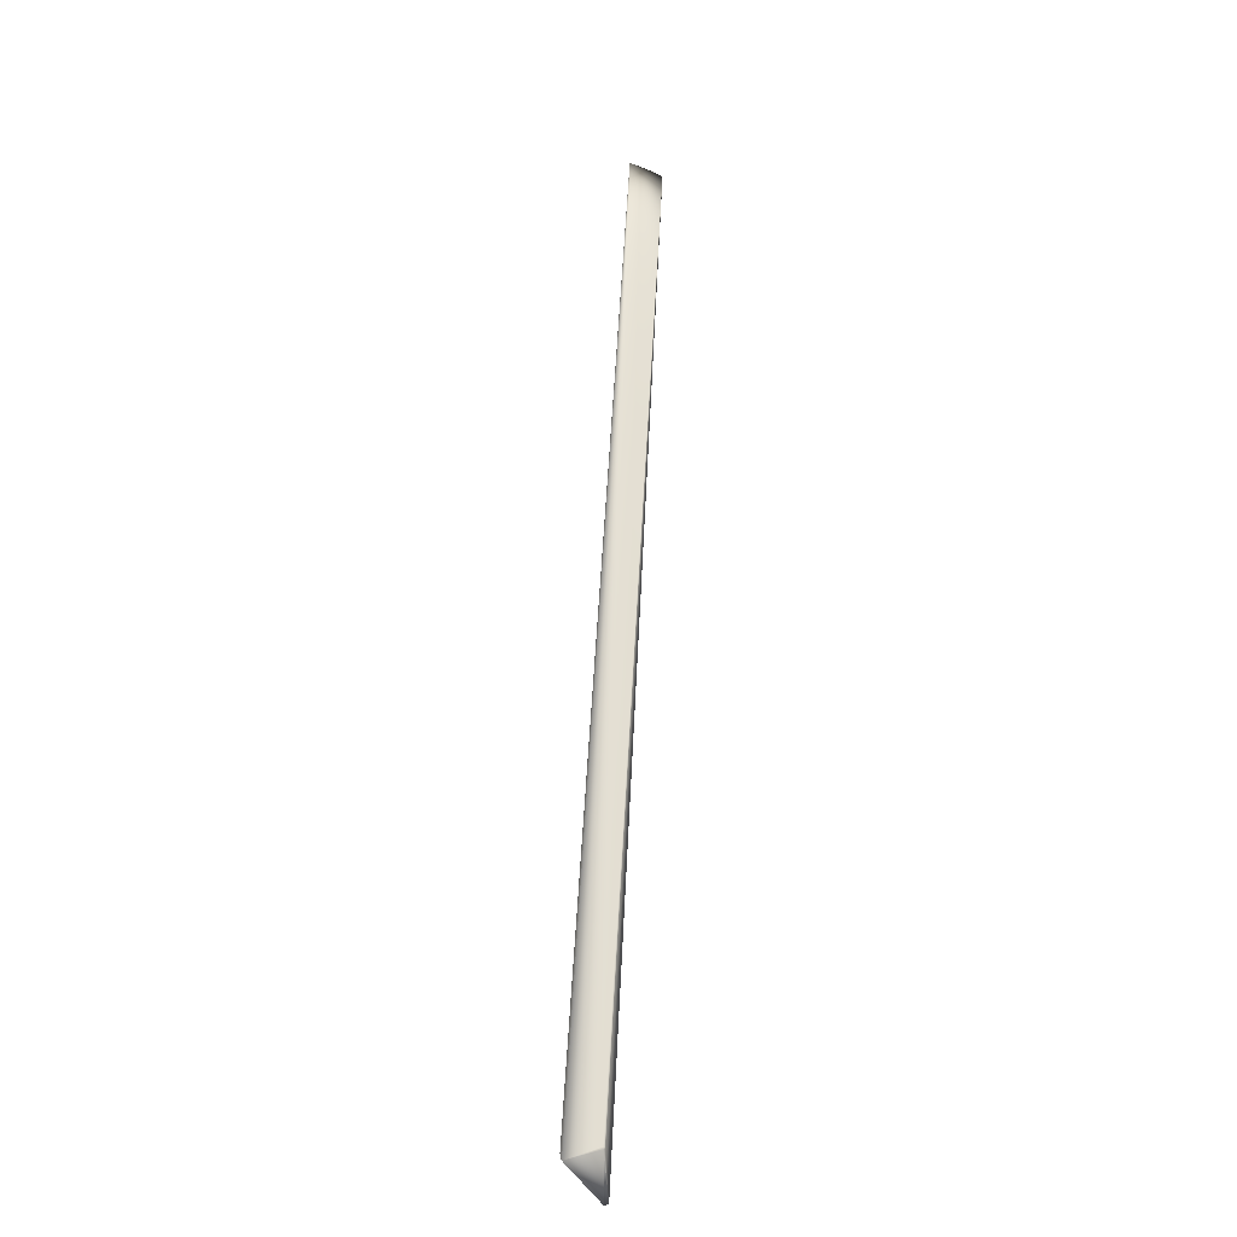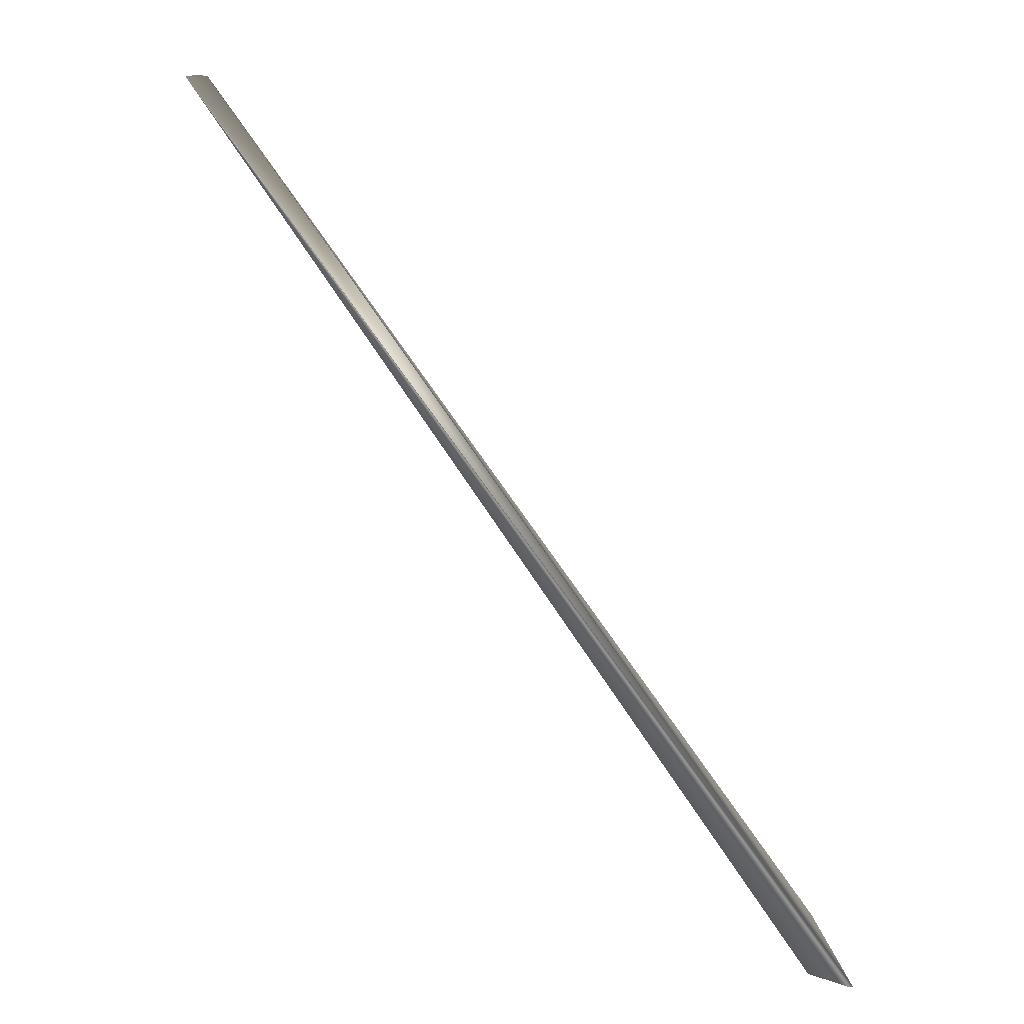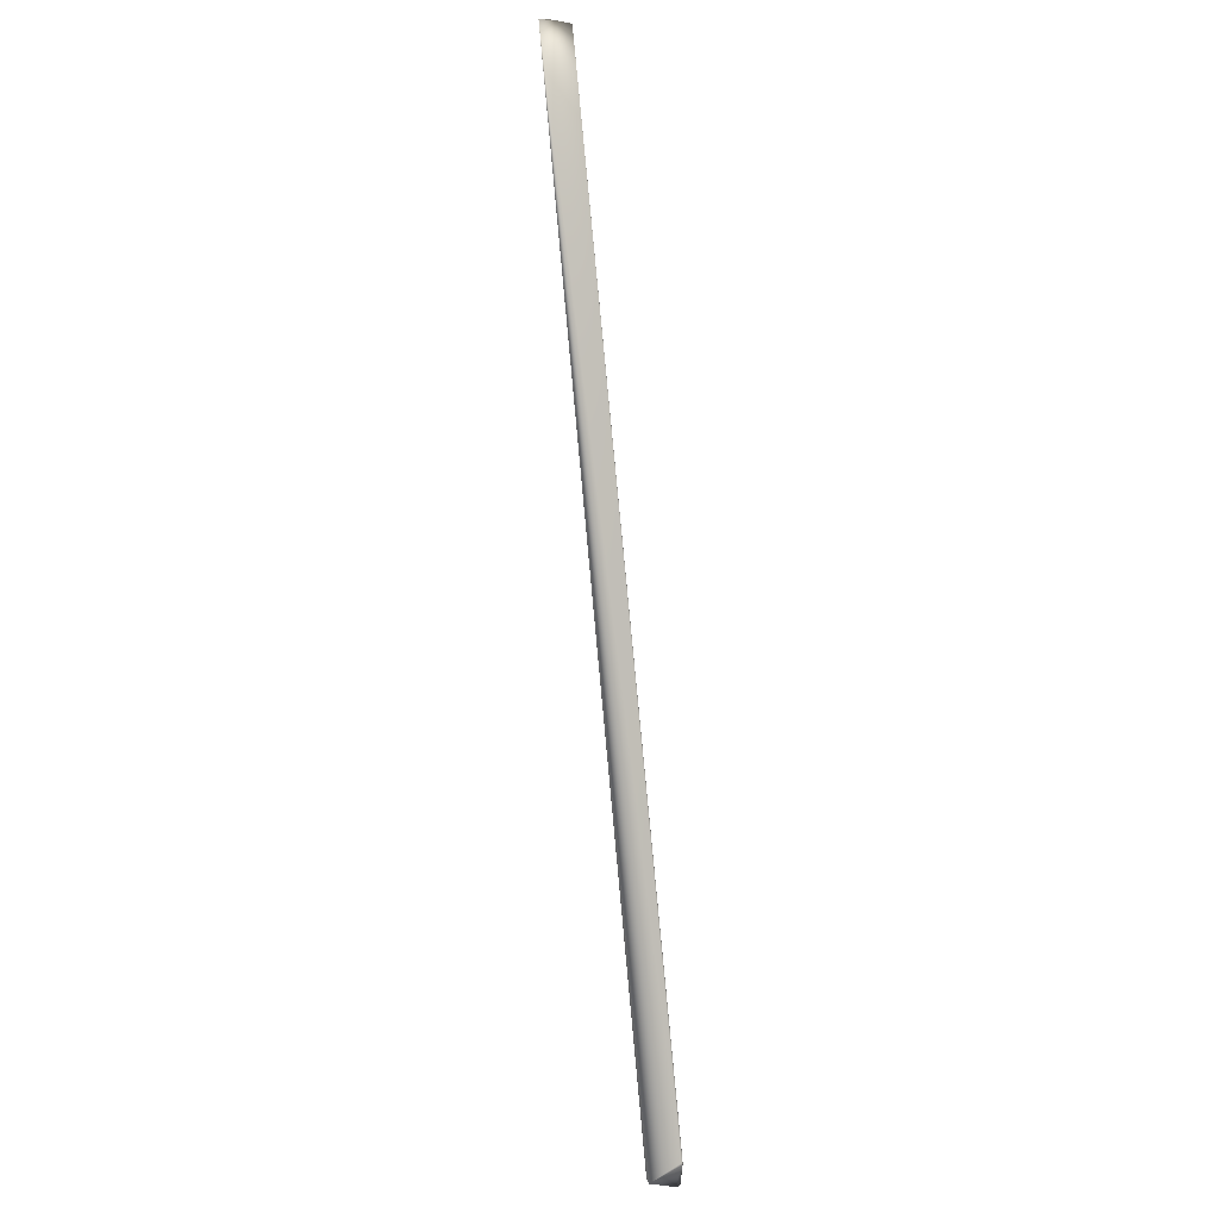
<metadata>
{"format":"obj","ext":"obj","renderer":"f3d","projection":"perspective","resolution":1024,"background":"white","views":[{"elev":8.3,"azim":-4.6,"up":"+Z"},{"elev":24.7,"azim":139.2,"up":"+Y"},{"elev":39.1,"azim":-17.3,"up":"+Z"}]}
</metadata>
<code>
v 0.09052 0.7921 0.9039
v -0.01649 0.0566 0.01558
v -0.03942 -0.004033 -0.002124
v -0.03804 -0.009196 -0.006857
v -0.00033 -0.00055 0.001888
v 0.09102 0.7922 0.9037
v 0.001556 0.01663 -0.06069
v -0.03806 -0.009133 -0.006797
v -0.03809 -0.00907 -0.006736
v -0.03811 -0.009007 -0.006675
v -0.03814 -0.008944 -0.006615
v -0.03816 -0.00888 -0.006554
v -0.03819 -0.008816 -0.006493
v -0.03821 -0.008752 -0.006432
v -0.03824 -0.008688 -0.00637
v -0.03827 -0.008624 -0.006309
v -0.03829 -0.008559 -0.006248
v -0.03831 -0.008495 -0.006186
v -0.03834 -0.00843 -0.006124
v -0.03836 -0.008365 -0.006063
v -0.03839 -0.0083 -0.006001
v -0.03841 -0.008234 -0.005939
v -0.03843 -0.008169 -0.005877
v -0.03846 -0.008103 -0.005815
v -0.03848 -0.008037 -0.005753
v -0.0385 -0.007971 -0.005691
v -0.03852 -0.007905 -0.005628
v -0.03855 -0.007838 -0.005566
v -0.03857 -0.007772 -0.005503
v -0.03859 -0.007705 -0.005441
v -0.03861 -0.007638 -0.005378
v -0.03864 -0.007571 -0.005315
v -0.03866 -0.007503 -0.005253
v -0.03868 -0.007436 -0.00519
v -0.0387 -0.007368 -0.005127
v -0.03872 -0.0073 -0.005064
v -0.03874 -0.007232 -0.005
v -0.03876 -0.007164 -0.004937
v -0.03878 -0.007096 -0.004874
v -0.0388 -0.007027 -0.00481
v -0.03882 -0.006958 -0.004747
v -0.03884 -0.006889 -0.004683
v -0.03886 -0.00682 -0.00462
v -0.03888 -0.006751 -0.004556
v -0.0389 -0.006682 -0.004492
v -0.03892 -0.006612 -0.004428
v -0.03894 -0.006542 -0.004365
v -0.03896 -0.006472 -0.004301
v -0.03897 -0.006402 -0.004236
v -0.03899 -0.006332 -0.004172
v -0.03901 -0.006261 -0.004108
v -0.03903 -0.006191 -0.004044
v -0.03904 -0.00612 -0.003979
v -0.03906 -0.006049 -0.003915
v -0.03908 -0.005978 -0.003851
v -0.03909 -0.005906 -0.003786
v -0.03911 -0.005835 -0.003722
v -0.03912 -0.005765 -0.003658
v -0.03914 -0.005696 -0.003596
v -0.03915 -0.005628 -0.003535
v -0.03917 -0.005562 -0.003476
v -0.03918 -0.005497 -0.003417
v -0.03919 -0.005433 -0.00336
v -0.0392 -0.00537 -0.003304
v -0.03922 -0.005309 -0.00325
v -0.03923 -0.00525 -0.003196
v -0.03924 -0.005191 -0.003144
v -0.03925 -0.005134 -0.003094
v -0.03926 -0.005079 -0.003044
v -0.03927 -0.005024 -0.002996
v -0.03928 -0.004971 -0.002949
v -0.03929 -0.00492 -0.002903
v -0.0393 -0.00487 -0.002859
v -0.0393 -0.004821 -0.002816
v -0.03931 -0.004774 -0.002774
v -0.03932 -0.004728 -0.002733
v -0.03933 -0.004684 -0.002694
v -0.03933 -0.004641 -0.002656
v -0.03934 -0.004599 -0.002619
v -0.03935 -0.004559 -0.002584
v -0.03935 -0.00452 -0.00255
v -0.03936 -0.004483 -0.002517
v -0.03936 -0.004447 -0.002486
v -0.03937 -0.004413 -0.002456
v -0.03937 -0.00438 -0.002427
v -0.03938 -0.004349 -0.002399
v -0.03938 -0.004319 -0.002373
v -0.03938 -0.00429 -0.002348
v -0.03939 -0.004263 -0.002325
v -0.03939 -0.004238 -0.002302
v -0.03939 -0.004214 -0.002281
v -0.0394 -0.004191 -0.002262
v -0.0394 -0.00417 -0.002243
v -0.0394 -0.004151 -0.002226
v -0.03941 -0.004133 -0.00221
v -0.03941 -0.004116 -0.002196
v -0.03941 -0.004101 -0.002183
v -0.03941 -0.004087 -0.002171
v -0.03941 -0.004075 -0.00216
v -0.03941 -0.004065 -0.002151
v -0.03942 -0.004035 -0.002125
v 0.13 0.8007 0.8886
v 0.006371 0.01836 -0.05997
v 0.006311 0.01834 -0.05998
v 0.006191 0.01828 -0.06001
v 0.00613 0.01825 -0.06003
v 0.00607 0.01822 -0.06004
v 0.006009 0.0182 -0.06005
v 0.005948 0.01817 -0.06007
v 0.005887 0.01814 -0.06008
v 0.005826 0.01811 -0.0601
v 0.005765 0.01809 -0.06011
v 0.005704 0.01806 -0.06012
v 0.005642 0.01803 -0.06014
v 0.00558 0.01801 -0.06015
v 0.005519 0.01798 -0.06017
v 0.005457 0.01795 -0.06018
v 0.005395 0.01793 -0.06019
v 0.005332 0.0179 -0.06021
v 0.00527 0.01787 -0.06022
v 0.005207 0.01785 -0.06023
v 0.005145 0.01782 -0.06025
v 0.005082 0.0178 -0.06026
v 0.005019 0.01777 -0.06027
v 0.004956 0.01775 -0.06028
v 0.004893 0.01772 -0.0603
v 0.00483 0.01769 -0.06031
v 0.004766 0.01767 -0.06032
v 0.004703 0.01764 -0.06033
v 0.004639 0.01762 -0.06034
v 0.004575 0.01759 -0.06036
v 0.004511 0.01757 -0.06037
v 0.004447 0.01755 -0.06038
v 0.004383 0.01752 -0.06039
v 0.004319 0.0175 -0.0604
v 0.004254 0.01747 -0.06041
v 0.00419 0.01745 -0.06042
v 0.004125 0.01743 -0.06043
v 0.00406 0.0174 -0.06044
v 0.003996 0.01738 -0.06045
v 0.00393 0.01736 -0.06046
v 0.003865 0.01733 -0.06047
v 0.0038 0.01731 -0.06048
v 0.003735 0.01729 -0.06049
v 0.003669 0.01726 -0.0605
v 0.003604 0.01724 -0.06051
v 0.003538 0.01722 -0.06052
v 0.003472 0.0172 -0.06053
v 0.003406 0.01717 -0.06054
v 0.00334 0.01715 -0.06055
v 0.003274 0.01713 -0.06055
v 0.003208 0.01711 -0.06056
v 0.003143 0.01709 -0.06057
v 0.002836 0.01699 -0.0606
v 0.002779 0.01697 -0.06061
v 0.002722 0.01696 -0.06061
v 0.002667 0.01694 -0.06062
v 0.002614 0.01692 -0.06062
v 0.002561 0.01691 -0.06063
v 0.00251 0.01689 -0.06063
v 0.00246 0.01688 -0.06064
v 0.00156 0.01663 -0.06069
v 0.001678 0 0
v -0.000213 -0.001662 -0.000461
v 0.09151 0.7924 0.9036
v 0.006251 0.01831 -0.06
v 0.092 0.7925 0.9034
v 0.09249 0.7927 0.9032
v 0.09299 0.7928 0.9031
v 0.09348 0.793 0.9029
v 0.09398 0.7931 0.9028
v 0.09448 0.7933 0.9026
v 0.09498 0.7934 0.9024
v 0.09548 0.7936 0.9023
v 0.09599 0.7937 0.9021
v 0.09649 0.7939 0.9019
v 0.09699 0.794 0.9017
v 0.0975 0.7942 0.9016
v 0.09801 0.7943 0.9014
v 0.09852 0.7944 0.9012
v 0.09902 0.7946 0.901
v 0.09953 0.7947 0.9009
v 0.1 0.7949 0.9007
v 0.1006 0.795 0.9005
v 0.1011 0.7951 0.9003
v 0.1016 0.7953 0.9001
v 0.1021 0.7954 0.9
v 0.1026 0.7956 0.8998
v 0.1031 0.7957 0.8996
v 0.1037 0.7958 0.8994
v 0.1042 0.796 0.8992
v 0.1047 0.7961 0.899
v 0.1052 0.7962 0.8988
v 0.1058 0.7964 0.8986
v 0.1063 0.7965 0.8984
v 0.1068 0.7966 0.8982
v 0.13 0.8007 0.8886
v 0.1073 0.7967 0.898
v 0.1079 0.7969 0.8978
v 0.13 0.8007 0.8886
v 0.1084 0.797 0.8976
v 0.13 0.8007 0.8886
v 0.1089 0.7971 0.8974
v 0.1295 0.8006 0.8888
v 0.1296 0.8006 0.8888
v 0.1297 0.8007 0.8887
v 0.1298 0.8007 0.8887
v 0.1299 0.8007 0.8887
v 0.1299 0.8007 0.8886
v 0.1094 0.7972 0.8972
v 0.1241 0.7999 0.8912
v 0.1245 0.8 0.8911
v 0.1248 0.8 0.8909
v 0.1252 0.8001 0.8908
v 0.1255 0.8001 0.8906
v 0.1258 0.8002 0.8905
v 0.1261 0.8002 0.8904
v 0.1264 0.8002 0.8902
v 0.1267 0.8003 0.8901
v 0.1269 0.8003 0.89
v 0.1272 0.8003 0.8899
v 0.1274 0.8004 0.8898
v 0.1277 0.8004 0.8897
v 0.1279 0.8004 0.8896
v 0.1281 0.8005 0.8895
v 0.1283 0.8005 0.8894
v 0.1285 0.8005 0.8893
v 0.1287 0.8005 0.8892
v 0.1289 0.8006 0.8891
v 0.129 0.8006 0.8891
v 0.1292 0.8006 0.889
v 0.1293 0.8006 0.8889
v 0.1294 0.8006 0.8889
v 0.11 0.7973 0.897
v 0.1213 0.7995 0.8924
v 0.1218 0.7996 0.8923
v 0.1222 0.7996 0.8921
v 0.1226 0.7997 0.8919
v 0.123 0.7998 0.8917
v 0.1234 0.7998 0.8916
v 0.1238 0.7999 0.8914
v 0.1105 0.7975 0.8968
v 0.1195 0.7992 0.8932
v 0.12 0.7993 0.893
v 0.1204 0.7994 0.8928
v 0.1209 0.7994 0.8926
v 0.111 0.7976 0.8966
v 0.1185 0.799 0.8936
v 0.119 0.7991 0.8934
v 0.1116 0.7977 0.8964
v 0.118 0.799 0.8938
v 0.1121 0.7978 0.8962
v 0.1175 0.7989 0.894
v 0.1127 0.7979 0.896
v 0.117 0.7988 0.8943
v 0.1132 0.798 0.8958
v 0.1137 0.7981 0.8956
v 0.1164 0.7987 0.8945
v 0.1143 0.7983 0.8953
v 0.1148 0.7984 0.8951
v 0.1159 0.7986 0.8947
v 0.1154 0.7985 0.8949
v 0.003079 0.01707 -0.06058
v 0.003016 0.01705 -0.06058
v 0.002955 0.01703 -0.06059
v 0.002895 0.01701 -0.0606
v 0.002412 0.01686 -0.06064
v 0.002365 0.01685 -0.06064
v 0.002319 0.01684 -0.06065
v 0.002274 0.01682 -0.06065
v 0.002231 0.01681 -0.06065
v 0.002189 0.0168 -0.06066
v 0.002148 0.01679 -0.06066
v 0.002109 0.01678 -0.06066
v 0.002071 0.01677 -0.06066
v 0.002034 0.01676 -0.06067
v 0.001999 0.01675 -0.06067
v 0.001965 0.01674 -0.06067
v 0.001932 0.01673 -0.06067
v 0.001901 0.01672 -0.06067
v 0.001871 0.01671 -0.06068
v 0.001843 0.01671 -0.06068
v 0.001815 0.0167 -0.06068
v 0.001789 0.01669 -0.06068
v 0.001765 0.01668 -0.06068
v 0.001742 0.01668 -0.06068
v 0.00172 0.01667 -0.06069
v 0.001699 0.01667 -0.06069
v 0.00168 0.01666 -0.06069
v 0.001663 0.01666 -0.06069
v 0.001646 0.01665 -0.06069
v 0.001631 0.01665 -0.06069
v 0.001617 0.01665 -0.06069
v 0.001243 -0.000159 0.001123
v 0.000132 -0.00129 0
v 0.001605 0.01664 -0.06069
v 0.001594 0.01664 -0.06069
v 0.001557 0.01663 -0.06069
v 0.001585 0.01664 -0.06069
v 0.001576 0.01664 -0.06069
v -0.03941 -0.004056 -0.002143
v 0.00157 0.01664 -0.06069
v -0.03942 -0.004048 -0.002137
v 0.001564 0.01663 -0.06069
v -0.03942 -0.004042 -0.002131
v -0.03942 -0.004038 -0.002128
v 3.3e-05 -0.000838 0.000989
f 1 2 3
f 1 4 5
f 1 6 7
f 1 8 4
f 1 9 8
f 1 10 9
f 1 11 10
f 1 12 11
f 1 13 12
f 1 14 13
f 1 15 14
f 1 16 15
f 1 17 16
f 1 18 17
f 1 19 18
f 1 20 19
f 1 21 20
f 1 22 21
f 1 23 22
f 1 24 23
f 1 25 24
f 1 26 25
f 1 27 26
f 1 28 27
f 1 29 28
f 1 30 29
f 1 31 30
f 1 32 31
f 1 33 32
f 1 34 33
f 1 35 34
f 1 36 35
f 1 37 36
f 1 38 37
f 1 39 38
f 1 40 39
f 1 41 40
f 1 42 41
f 1 43 42
f 1 44 43
f 1 45 44
f 1 46 45
f 1 47 46
f 1 48 47
f 1 49 48
f 1 50 49
f 1 51 50
f 1 52 51
f 1 53 52
f 1 54 53
f 1 55 54
f 1 56 55
f 1 57 56
f 1 58 57
f 1 59 58
f 1 60 59
f 1 61 60
f 1 62 61
f 1 63 62
f 1 64 63
f 1 65 64
f 1 66 65
f 1 67 66
f 1 68 67
f 1 69 68
f 1 70 69
f 1 71 70
f 1 72 71
f 1 73 72
f 1 74 73
f 1 75 74
f 1 76 75
f 1 77 76
f 1 78 77
f 1 79 78
f 1 80 79
f 1 81 80
f 1 82 81
f 1 83 82
f 1 84 83
f 1 85 84
f 1 86 85
f 1 87 86
f 1 88 87
f 1 89 88
f 1 90 89
f 1 91 90
f 1 92 91
f 1 93 92
f 1 94 93
f 1 95 94
f 1 96 95
f 1 97 96
f 1 98 97
f 1 99 98
f 1 100 99
f 1 101 100
f 1 102 6
f 1 7 2
f 1 3 101
f 1 5 102
f 2 7 3
f 103 104 105
f 103 105 106
f 103 106 107
f 103 107 108
f 103 108 109
f 103 109 110
f 103 110 111
f 103 111 112
f 103 112 113
f 103 113 114
f 103 114 115
f 103 115 116
f 103 116 117
f 103 117 118
f 103 118 119
f 103 119 120
f 103 120 121
f 103 121 122
f 103 122 123
f 103 123 124
f 103 124 125
f 103 125 126
f 103 126 127
f 103 127 128
f 103 128 129
f 103 129 130
f 103 130 131
f 103 131 132
f 103 132 133
f 103 133 134
f 103 134 135
f 103 135 136
f 103 136 137
f 103 137 138
f 103 138 139
f 103 139 140
f 103 140 141
f 103 141 142
f 103 142 143
f 103 143 144
f 103 144 145
f 103 145 146
f 103 146 147
f 103 147 148
f 103 148 149
f 103 149 150
f 103 150 151
f 103 151 152
f 103 152 153
f 103 153 154
f 103 154 155
f 103 155 156
f 103 156 157
f 103 157 158
f 103 158 159
f 103 159 160
f 103 160 161
f 103 161 162
f 103 163 164
f 103 162 7
f 103 102 163
f 103 7 102
f 103 164 104
f 4 8 7
f 4 7 164
f 4 164 5
f 6 165 7
f 6 102 165
f 104 166 105
f 104 164 166
f 8 9 7
f 165 167 7
f 165 102 167
f 166 164 105
f 9 10 7
f 167 168 7
f 167 102 168
f 105 164 106
f 10 11 7
f 168 169 7
f 168 102 169
f 106 164 107
f 11 12 7
f 169 170 7
f 169 102 170
f 107 164 108
f 12 13 7
f 170 171 7
f 170 102 171
f 108 164 109
f 13 14 7
f 171 172 7
f 171 102 172
f 109 164 110
f 14 15 7
f 172 173 7
f 172 102 173
f 110 164 111
f 15 16 7
f 173 174 7
f 173 102 174
f 111 164 112
f 16 17 7
f 174 175 7
f 174 102 175
f 112 164 113
f 17 18 7
f 175 176 7
f 175 102 176
f 113 164 114
f 18 19 7
f 176 177 7
f 176 102 177
f 114 164 115
f 19 20 7
f 177 178 7
f 177 102 178
f 115 164 116
f 20 21 7
f 178 179 7
f 178 102 179
f 116 164 117
f 21 22 7
f 179 180 7
f 179 102 180
f 117 164 118
f 22 23 7
f 180 181 7
f 180 102 181
f 118 164 119
f 23 24 7
f 181 182 7
f 181 102 182
f 119 164 120
f 24 25 7
f 182 183 7
f 182 102 183
f 120 164 121
f 25 26 7
f 183 184 7
f 183 102 184
f 121 164 122
f 26 27 7
f 184 185 7
f 184 102 185
f 122 164 123
f 27 28 7
f 185 186 7
f 185 102 186
f 123 164 124
f 28 29 7
f 186 187 7
f 186 102 187
f 124 164 125
f 29 30 7
f 187 188 7
f 187 102 188
f 125 164 126
f 30 31 7
f 188 189 7
f 188 102 189
f 126 164 127
f 31 32 7
f 189 190 7
f 189 102 190
f 127 164 128
f 32 33 7
f 190 191 7
f 190 102 191
f 128 164 129
f 33 34 7
f 191 192 7
f 191 102 192
f 129 164 130
f 34 35 7
f 192 193 7
f 192 102 193
f 130 164 131
f 35 36 7
f 193 194 7
f 193 102 194
f 131 164 132
f 36 37 7
f 194 195 7
f 194 102 195
f 132 164 133
f 37 38 7
f 195 196 7
f 195 197 196
f 195 102 197
f 133 164 134
f 38 39 7
f 196 198 7
f 196 197 198
f 134 164 135
f 39 40 7
f 198 199 7
f 198 200 199
f 198 197 200
f 135 164 136
f 40 41 7
f 199 201 7
f 199 202 201
f 199 200 202
f 136 164 137
f 41 42 7
f 201 203 7
f 201 204 203
f 201 205 204
f 201 206 205
f 201 207 206
f 201 208 207
f 201 209 208
f 201 202 209
f 137 164 138
f 42 43 7
f 203 210 7
f 203 211 210
f 203 212 211
f 203 213 212
f 203 214 213
f 203 215 214
f 203 216 215
f 203 217 216
f 203 218 217
f 203 219 218
f 203 220 219
f 203 221 220
f 203 222 221
f 203 223 222
f 203 224 223
f 203 225 224
f 203 226 225
f 203 227 226
f 203 228 227
f 203 229 228
f 203 230 229
f 203 231 230
f 203 232 231
f 203 233 232
f 203 204 233
f 138 164 139
f 43 44 7
f 210 234 7
f 210 235 234
f 210 236 235
f 210 237 236
f 210 238 237
f 210 239 238
f 210 240 239
f 210 241 240
f 210 211 241
f 139 164 140
f 44 45 7
f 234 242 7
f 234 243 242
f 234 244 243
f 234 245 244
f 234 246 245
f 234 235 246
f 140 164 141
f 45 46 7
f 242 247 7
f 242 248 247
f 242 249 248
f 242 243 249
f 141 164 142
f 46 47 7
f 247 250 7
f 247 251 250
f 247 248 251
f 142 164 143
f 47 48 7
f 250 252 7
f 250 253 252
f 250 251 253
f 143 164 144
f 48 49 7
f 252 254 7
f 252 255 254
f 252 253 255
f 144 164 145
f 49 50 7
f 254 256 7
f 254 255 256
f 145 164 146
f 50 51 7
f 256 257 7
f 256 258 257
f 256 255 258
f 146 164 147
f 51 52 7
f 257 259 7
f 257 258 259
f 147 164 148
f 52 53 7
f 259 260 7
f 259 261 260
f 259 258 261
f 148 164 149
f 53 54 7
f 260 262 7
f 260 261 262
f 149 164 150
f 54 55 7
f 262 261 7
f 150 164 151
f 55 56 7
f 261 258 7
f 151 164 152
f 56 57 7
f 258 255 7
f 152 164 153
f 57 58 7
f 255 253 7
f 153 263 154
f 153 164 263
f 58 59 7
f 253 251 7
f 263 264 154
f 263 164 264
f 59 60 7
f 251 248 7
f 264 265 154
f 264 164 265
f 60 61 7
f 248 249 7
f 265 266 154
f 265 164 266
f 61 62 7
f 249 243 7
f 266 164 154
f 62 63 7
f 243 244 7
f 154 164 155
f 63 64 7
f 244 245 7
f 155 164 156
f 64 65 7
f 245 246 7
f 156 164 157
f 65 66 7
f 246 235 7
f 157 164 158
f 66 67 7
f 235 236 7
f 158 164 159
f 67 68 7
f 236 237 7
f 159 164 160
f 68 69 7
f 237 238 7
f 160 164 161
f 69 70 7
f 238 239 7
f 161 267 162
f 161 164 267
f 70 71 7
f 239 240 7
f 267 268 162
f 267 164 268
f 71 72 7
f 240 241 7
f 268 269 162
f 268 164 269
f 72 73 7
f 241 211 7
f 269 270 162
f 269 164 270
f 73 74 7
f 211 212 7
f 270 271 162
f 270 164 271
f 74 75 7
f 212 213 7
f 271 272 162
f 271 164 272
f 75 76 7
f 213 214 7
f 272 273 162
f 272 164 273
f 76 77 7
f 214 215 7
f 273 274 162
f 273 164 274
f 77 78 7
f 215 216 7
f 274 275 162
f 274 164 275
f 78 79 7
f 216 217 7
f 275 276 162
f 275 164 276
f 79 80 7
f 217 218 7
f 276 277 162
f 276 164 277
f 80 81 7
f 218 219 7
f 277 278 162
f 277 164 278
f 81 82 7
f 219 220 7
f 278 279 162
f 278 164 279
f 82 83 7
f 220 221 7
f 279 280 162
f 279 164 280
f 83 84 7
f 221 222 7
f 280 281 162
f 280 164 281
f 84 85 7
f 222 223 7
f 281 282 162
f 281 164 282
f 85 86 7
f 223 224 7
f 282 283 162
f 282 164 283
f 86 87 7
f 224 225 7
f 283 284 162
f 283 164 284
f 87 88 7
f 225 226 7
f 284 285 162
f 284 164 285
f 88 89 7
f 226 227 7
f 285 286 162
f 285 164 286
f 89 90 7
f 227 228 7
f 286 287 162
f 286 164 287
f 90 91 7
f 228 229 7
f 287 288 162
f 287 164 288
f 91 92 7
f 229 230 7
f 288 289 162
f 288 164 289
f 92 93 7
f 230 231 7
f 289 290 162
f 289 164 290
f 93 94 7
f 231 232 7
f 290 291 162
f 290 164 291
f 94 95 7
f 232 233 7
f 291 292 162
f 291 164 292
f 95 96 7
f 233 204 7
f 292 293 162
f 292 164 293
f 96 97 7
f 163 102 294
f 163 294 295
f 163 295 164
f 204 205 7
f 293 296 162
f 293 164 296
f 97 98 7
f 205 206 7
f 296 297 162
f 296 298 297
f 296 164 298
f 98 99 7
f 206 207 7
f 297 299 162
f 297 298 299
f 99 100 7
f 207 208 7
f 299 300 162
f 299 298 300
f 100 301 7
f 100 101 301
f 208 209 7
f 300 302 162
f 300 298 7
f 300 7 302
f 301 303 7
f 301 101 303
f 209 202 102
f 209 102 7
f 302 304 162
f 302 7 304
f 303 305 7
f 303 101 305
f 202 200 102
f 304 7 162
f 305 306 7
f 305 101 3
f 305 3 306
f 200 197 102
f 306 3 7
f 298 164 7
f 102 5 294
f 5 307 294
f 5 164 295
f 5 295 307
f 307 295 294

</code>
